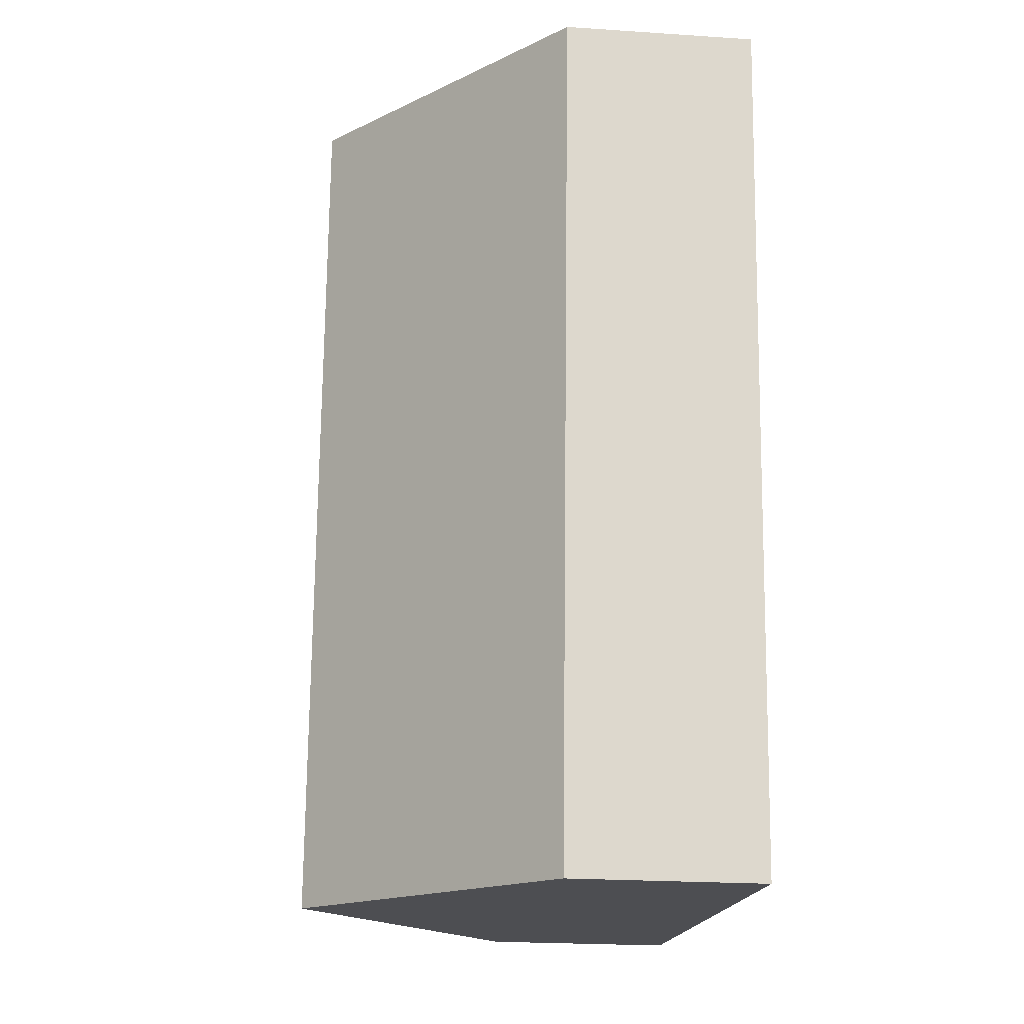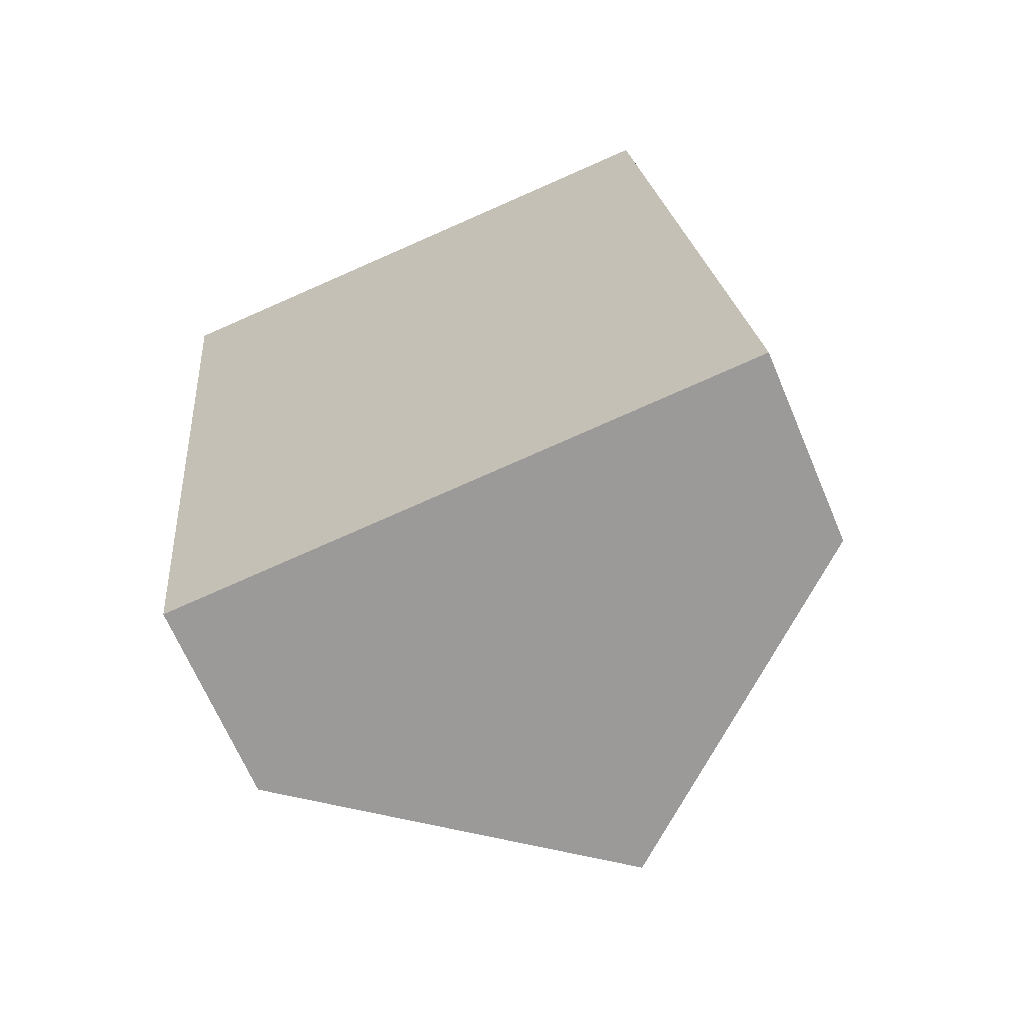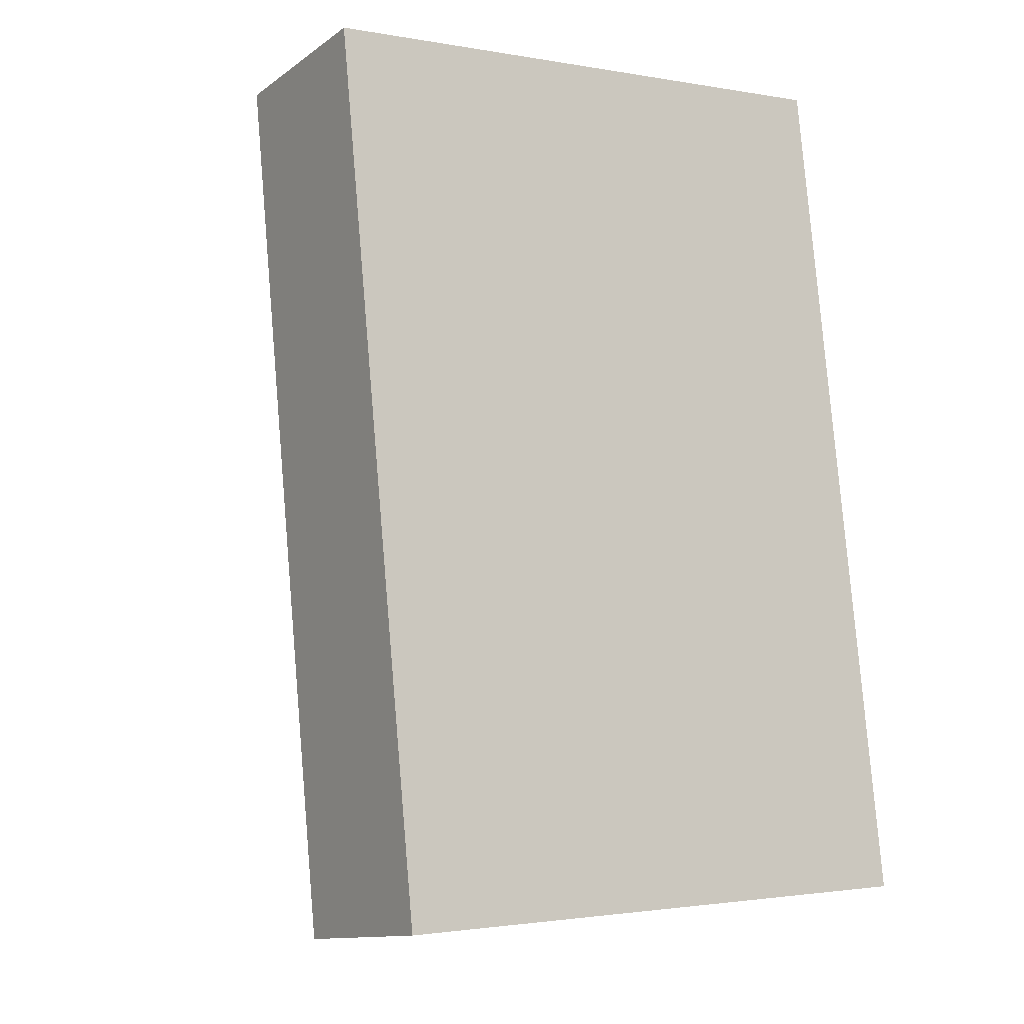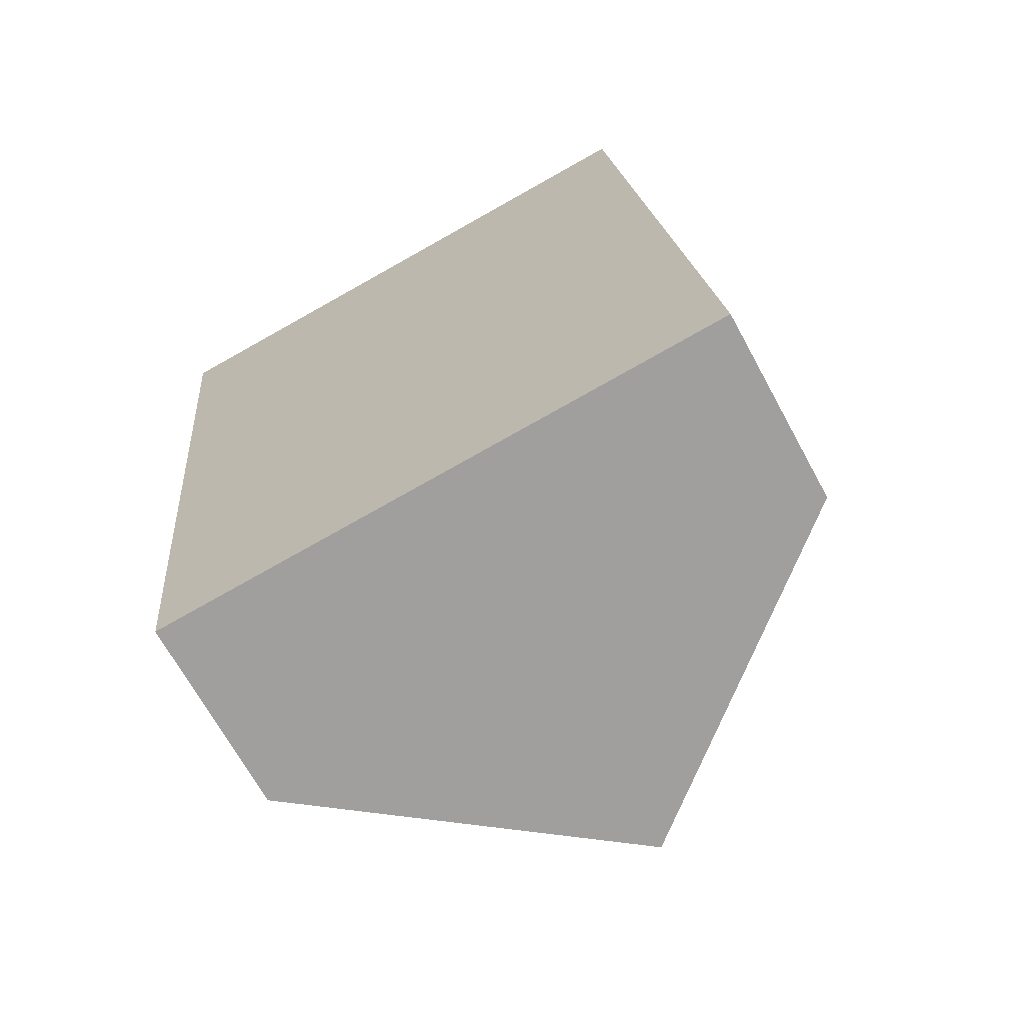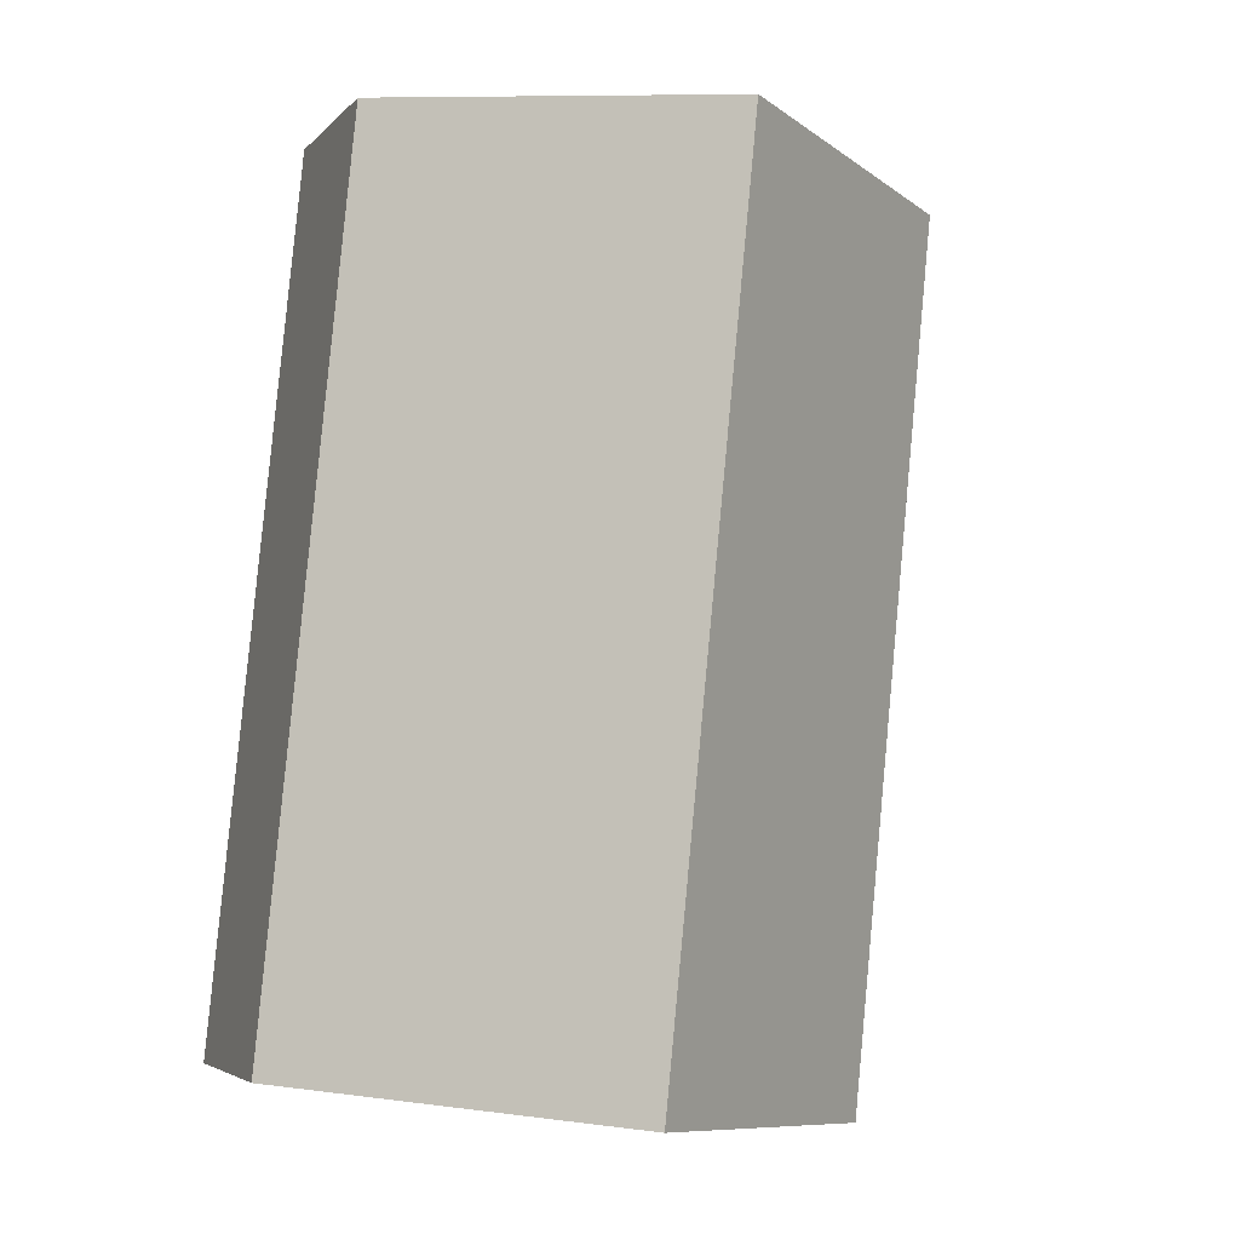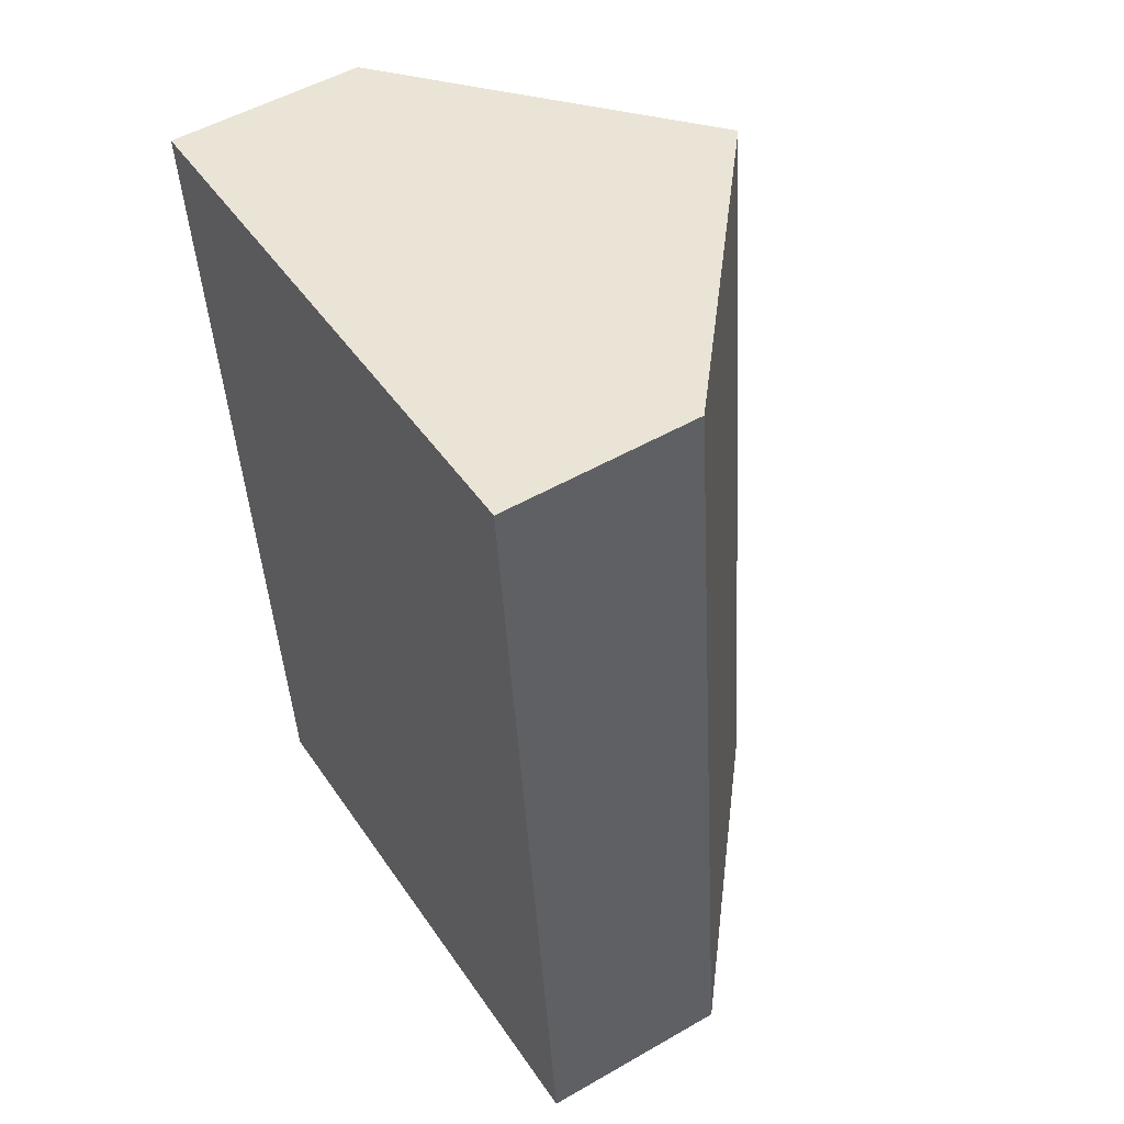
<metadata>
{"format":"obj","ext":"obj","renderer":"f3d","projection":"perspective","resolution":1024,"background":"white","views":[{"elev":-22.8,"azim":-96.5,"up":"+Z"},{"elev":-66.7,"azim":22.9,"up":"+Z"},{"elev":-12.4,"azim":-32.6,"up":"+Z"},{"elev":-68.3,"azim":28.6,"up":"+Z"},{"elev":-4.4,"azim":158.8,"up":"+Z"},{"elev":51.8,"azim":58.1,"up":"+Z"}]}
</metadata>
<code>
v  0.602 1.334 -5.996
v  1.983 2.938 0.198
v  2.585 2.938 -5.797
v  0 1.334 8.168e-17
v  3.967 1.334 0.397
v  4.568 1.335 -5.598
v  0 0 0
v  1.983 -1.212e-17 0.198
v  3.967 -2.431e-17 0.397
v  4.568 3.428e-16 -5.598
v  2.585 3.55e-16 -5.797
v  0.602 3.671e-16 -5.996
g defaultobject
f 1 2 3
f 2 1 4
f 5 3 2
f 3 5 6
f 7 2 4
f 2 7 8
f 2 8 5
f 5 8 9
f 5 10 6
f 10 5 9
f 10 3 6
f 3 10 11
f 3 11 1
f 1 11 12
f 12 4 1
f 4 12 7
f 8 10 9
f 10 8 7
f 10 7 11
f 11 7 12

</code>
